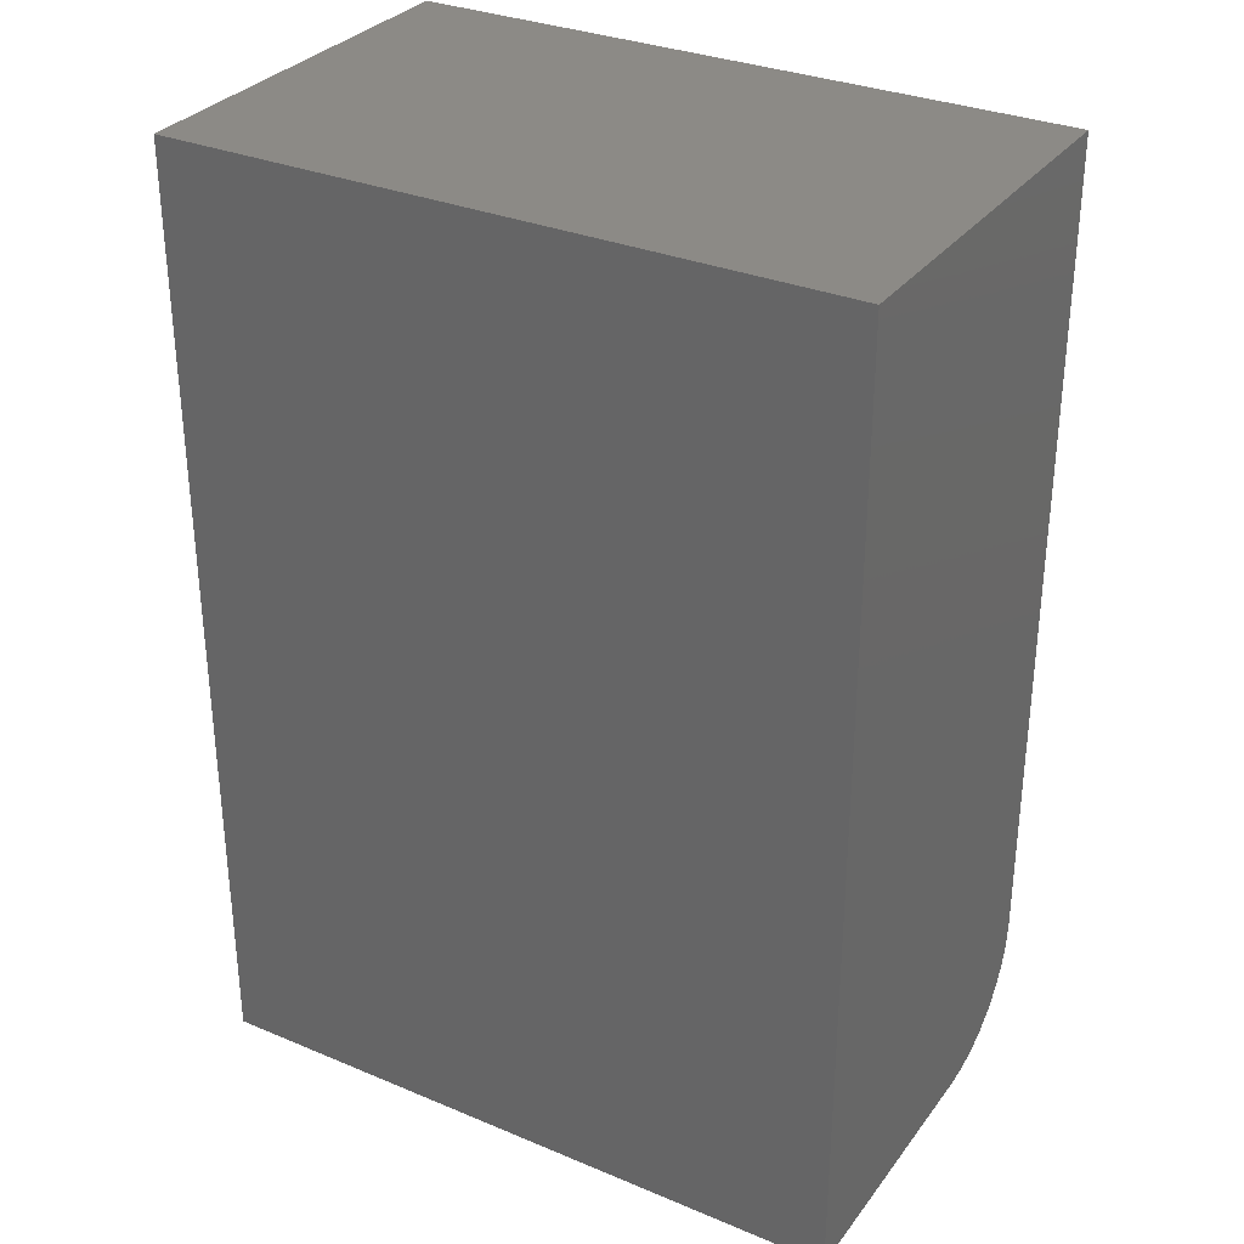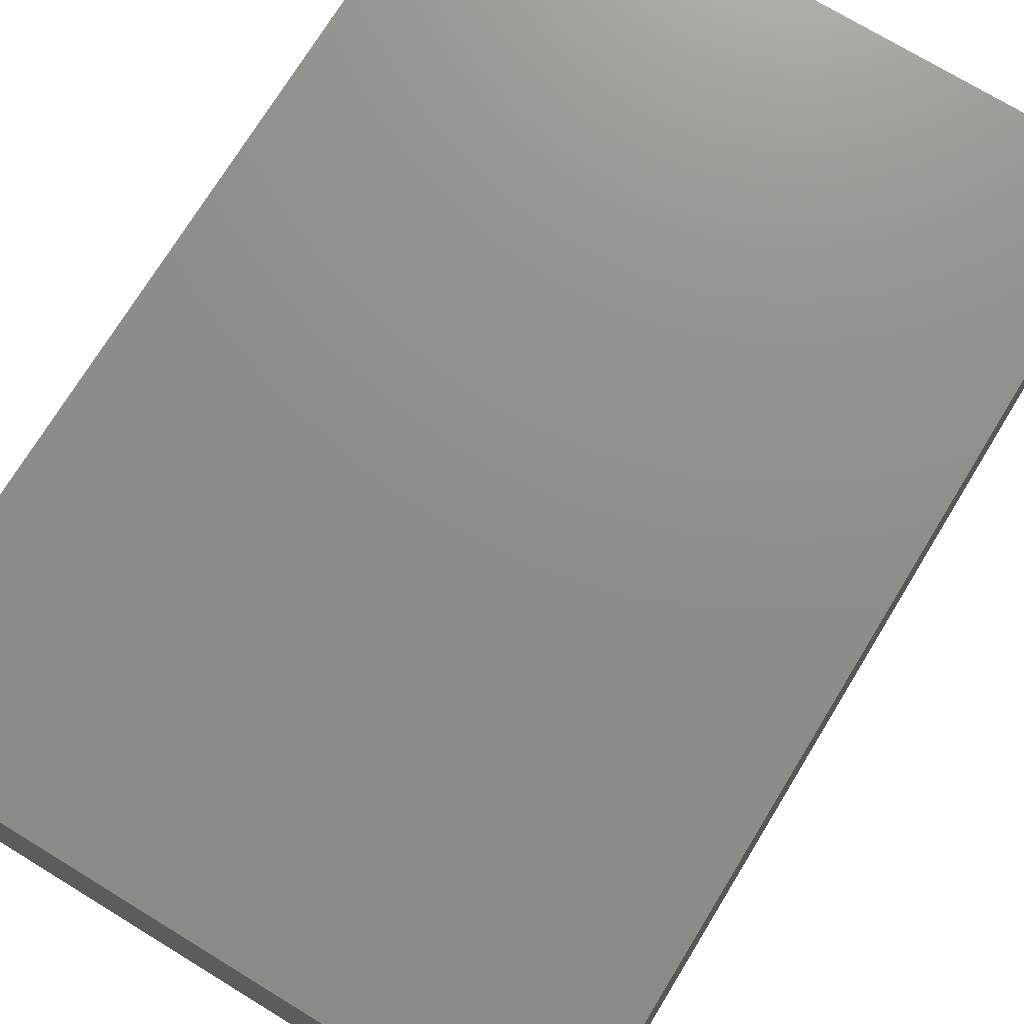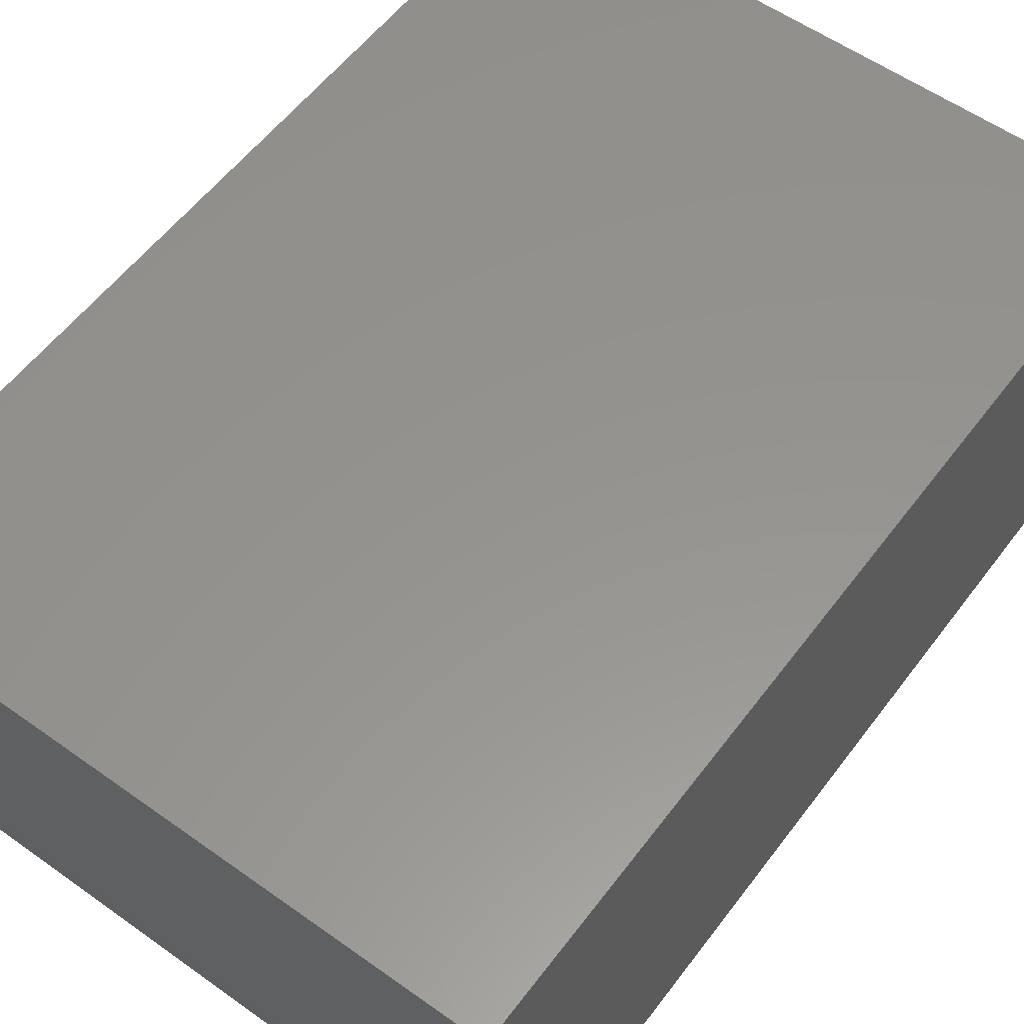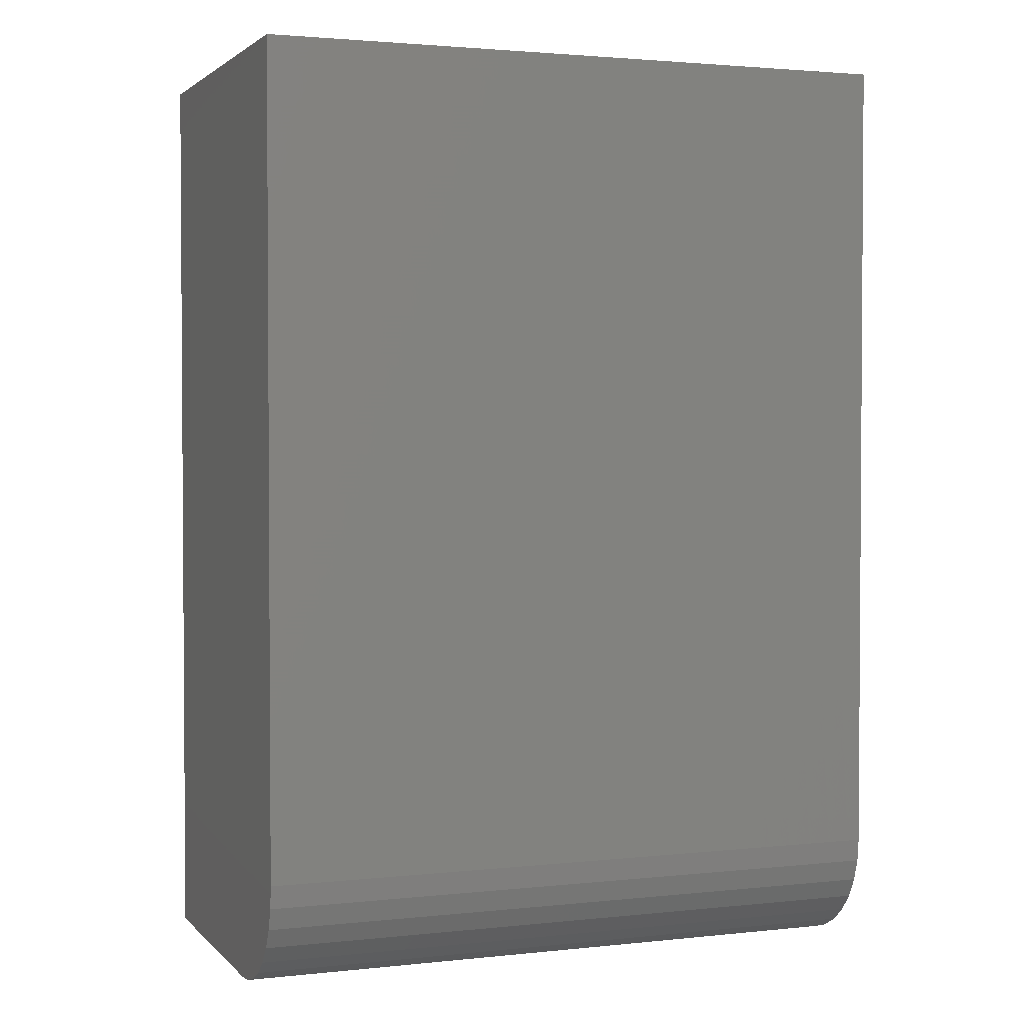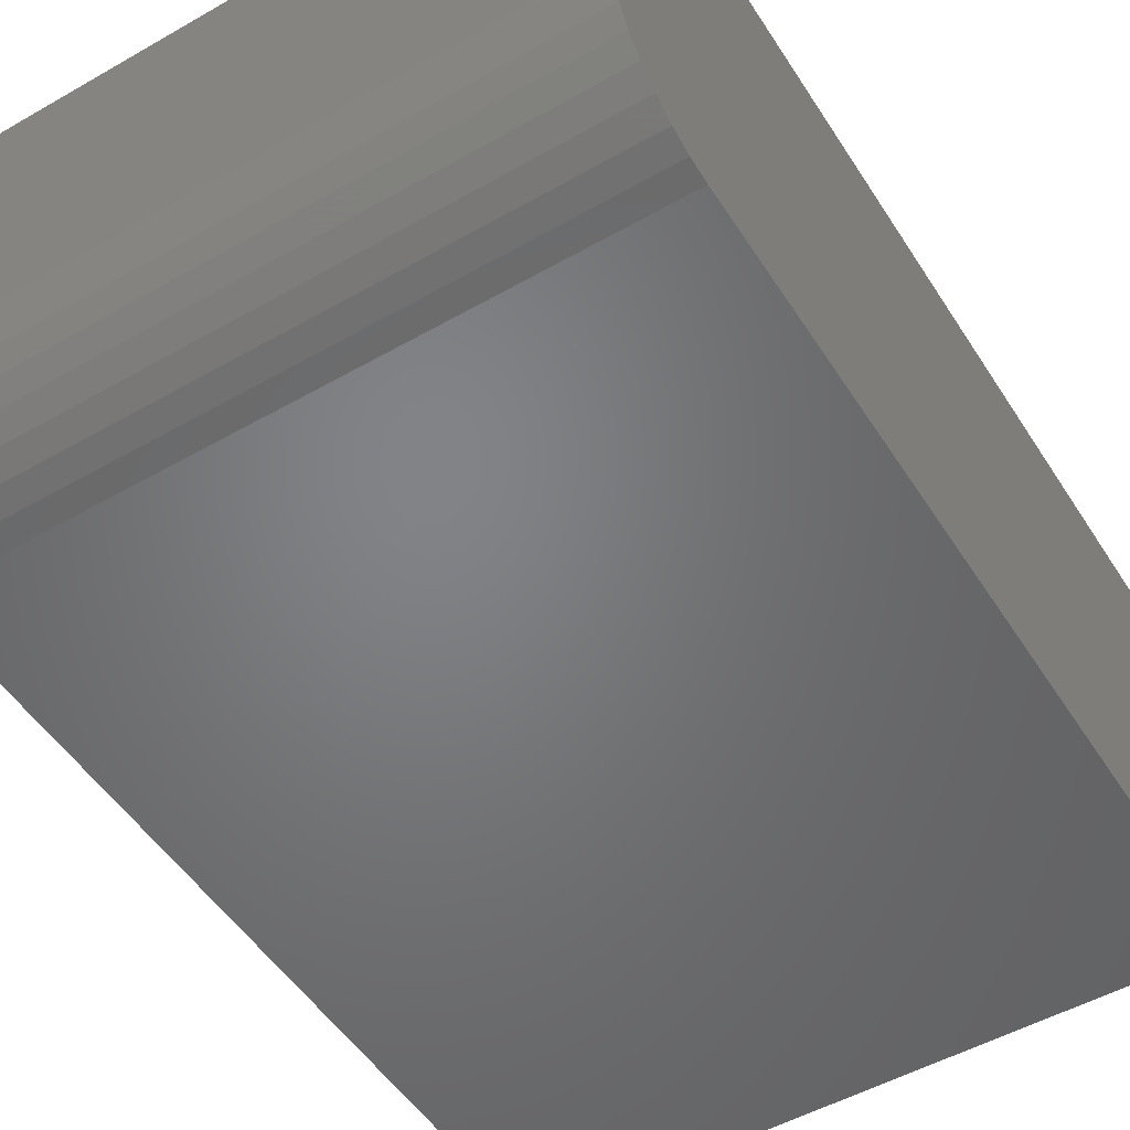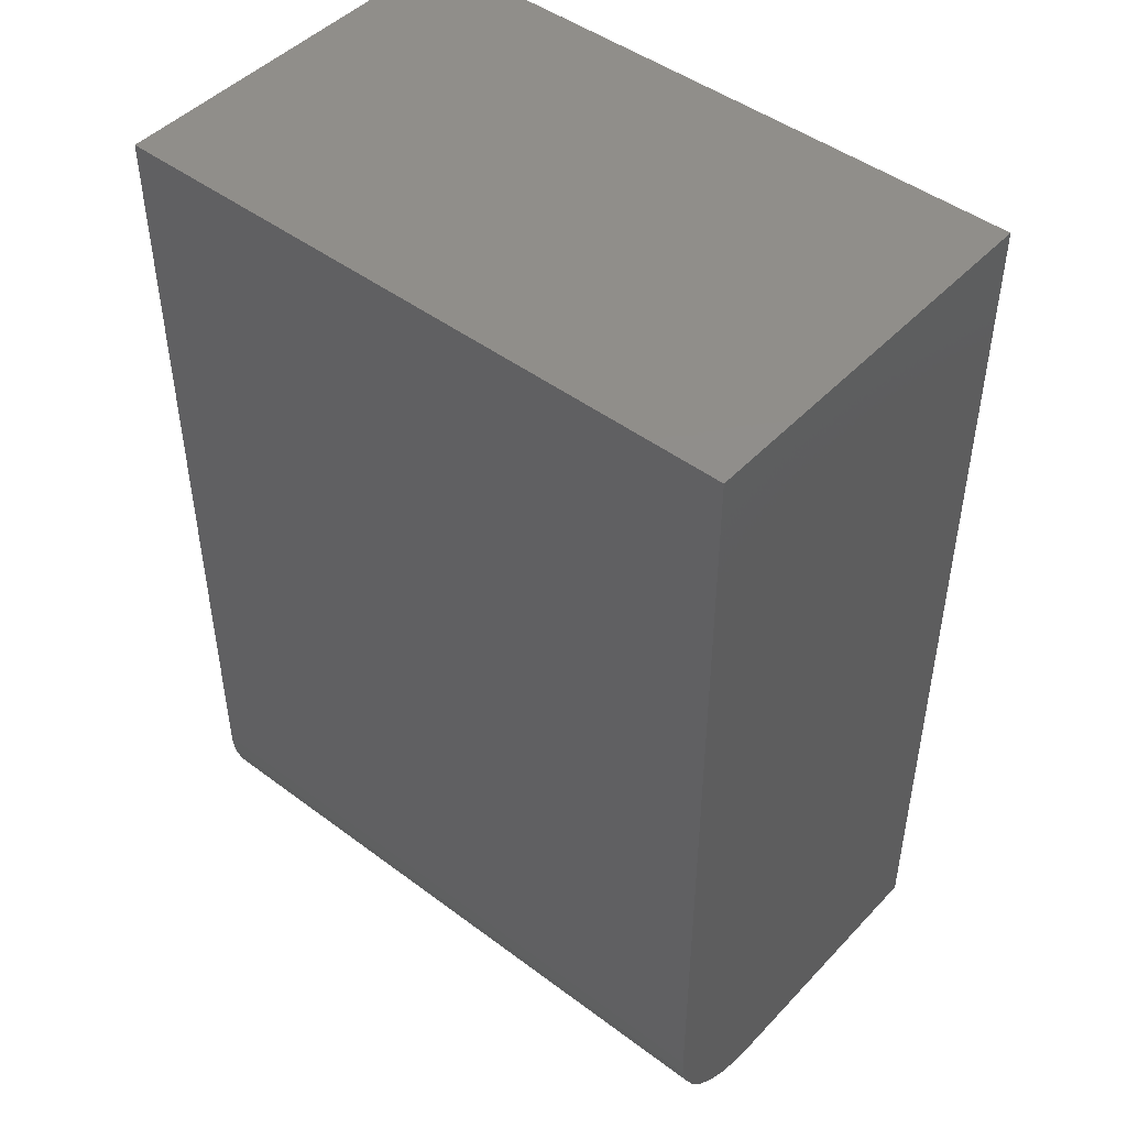
<metadata>
{"format":"stl","ext":"stl","renderer":"f3d","projection":"perspective","resolution":1024,"background":"white","views":[{"elev":31.7,"azim":30.5,"up":"+Y"},{"elev":73.3,"azim":31.4,"up":"+Z"},{"elev":56.9,"azim":36.6,"up":"+Z"},{"elev":2.3,"azim":159.1,"up":"+Y"},{"elev":-51.2,"azim":31.8,"up":"+Z"},{"elev":46.6,"azim":-139.6,"up":"+Y"}]}
</metadata>
<code>
# stl→obj: 24 verts, 44 faces
v -0.75 -0.2578 0
v -0.75 0.5078 0
v -0.1421 -0.2578 0
v -0.1421 0.5078 0
v -0.75 -0.3672 0.3672
v -0.75 0.5078 0.3672
v -0.75 -0.2792 0.002102
v -0.75 -0.2997 0.008326
v -0.75 -0.3186 0.01843
v -0.75 -0.3352 0.03204
v -0.75 -0.3488 0.04861
v -0.75 -0.3589 0.06752
v -0.75 -0.3651 0.08804
v -0.75 -0.3672 0.1094
v -0.1421 -0.3672 0.1094
v -0.1421 -0.3651 0.08804
v -0.1421 -0.3672 0.3672
v -0.1421 0.5078 0.3672
v -0.1421 -0.3589 0.06752
v -0.1421 -0.3488 0.04861
v -0.1421 -0.3352 0.03204
v -0.1421 -0.3186 0.01843
v -0.1421 -0.2997 0.008326
v -0.1421 -0.2792 0.002102
f 1 2 3
f 3 2 4
f 5 6 2
f 5 2 1
f 5 1 7
f 5 7 8
f 5 8 9
f 5 9 10
f 5 10 11
f 5 11 12
f 5 12 13
f 5 13 14
f 15 16 17
f 3 4 18
f 3 18 17
f 3 17 16
f 3 16 19
f 3 19 20
f 3 20 21
f 3 21 22
f 3 22 23
f 3 23 24
f 5 14 17
f 17 14 15
f 1 3 7
f 7 3 24
f 7 24 8
f 8 24 23
f 8 23 9
f 9 23 22
f 9 22 10
f 10 22 21
f 10 21 11
f 11 21 20
f 11 20 12
f 12 20 19
f 12 19 13
f 13 19 16
f 13 16 14
f 14 16 15
f 5 17 6
f 6 17 18
f 18 4 6
f 6 4 2

</code>
